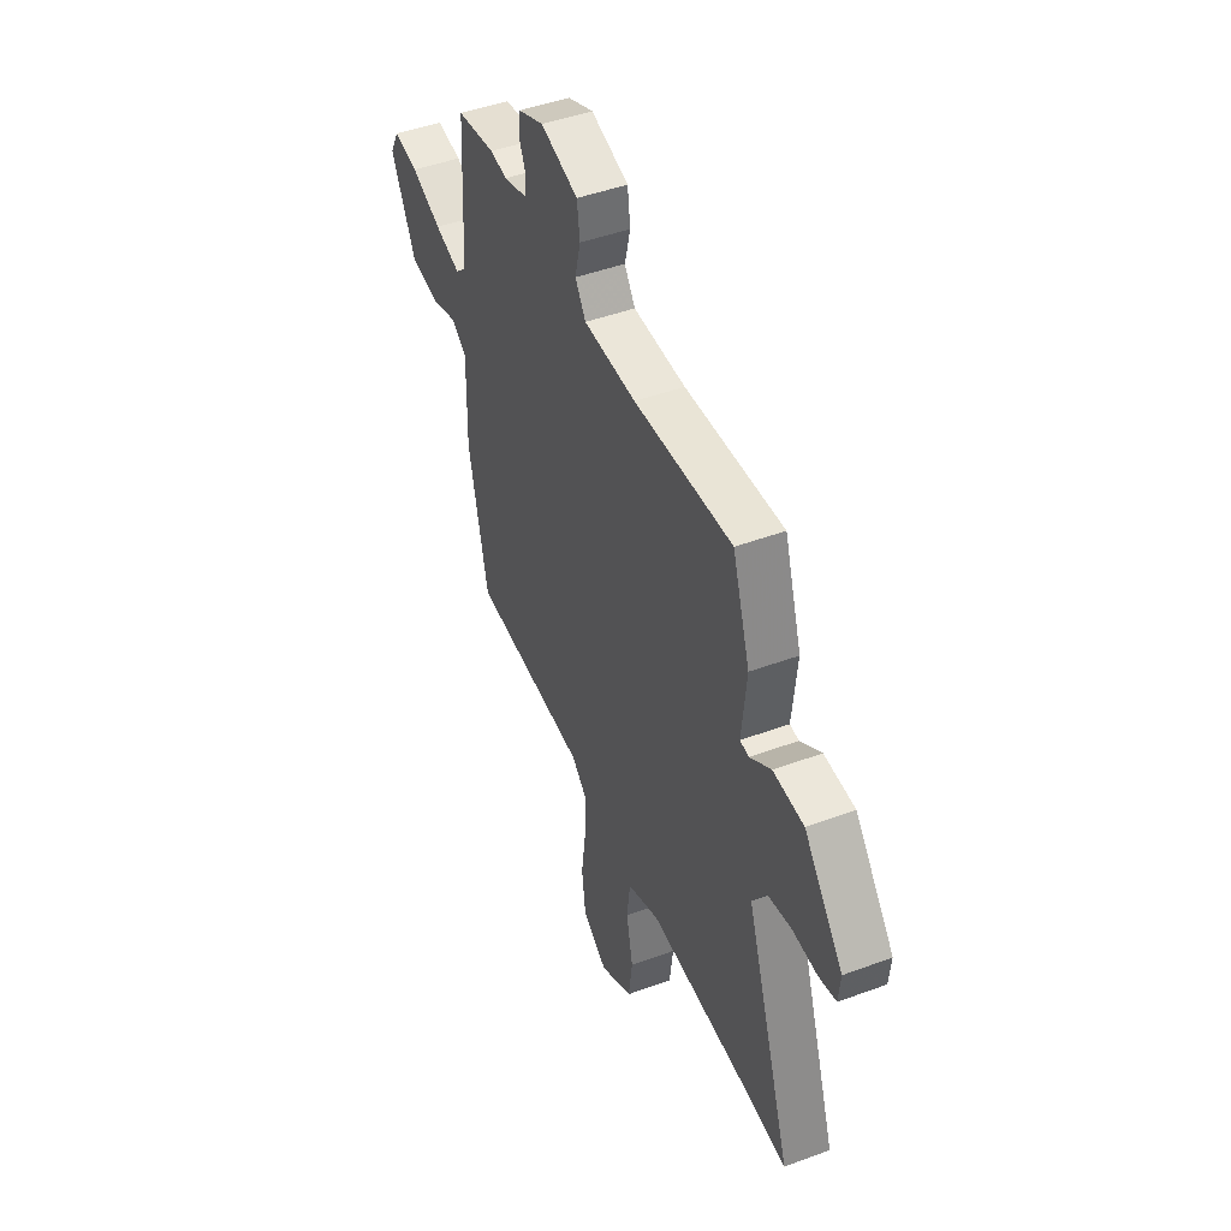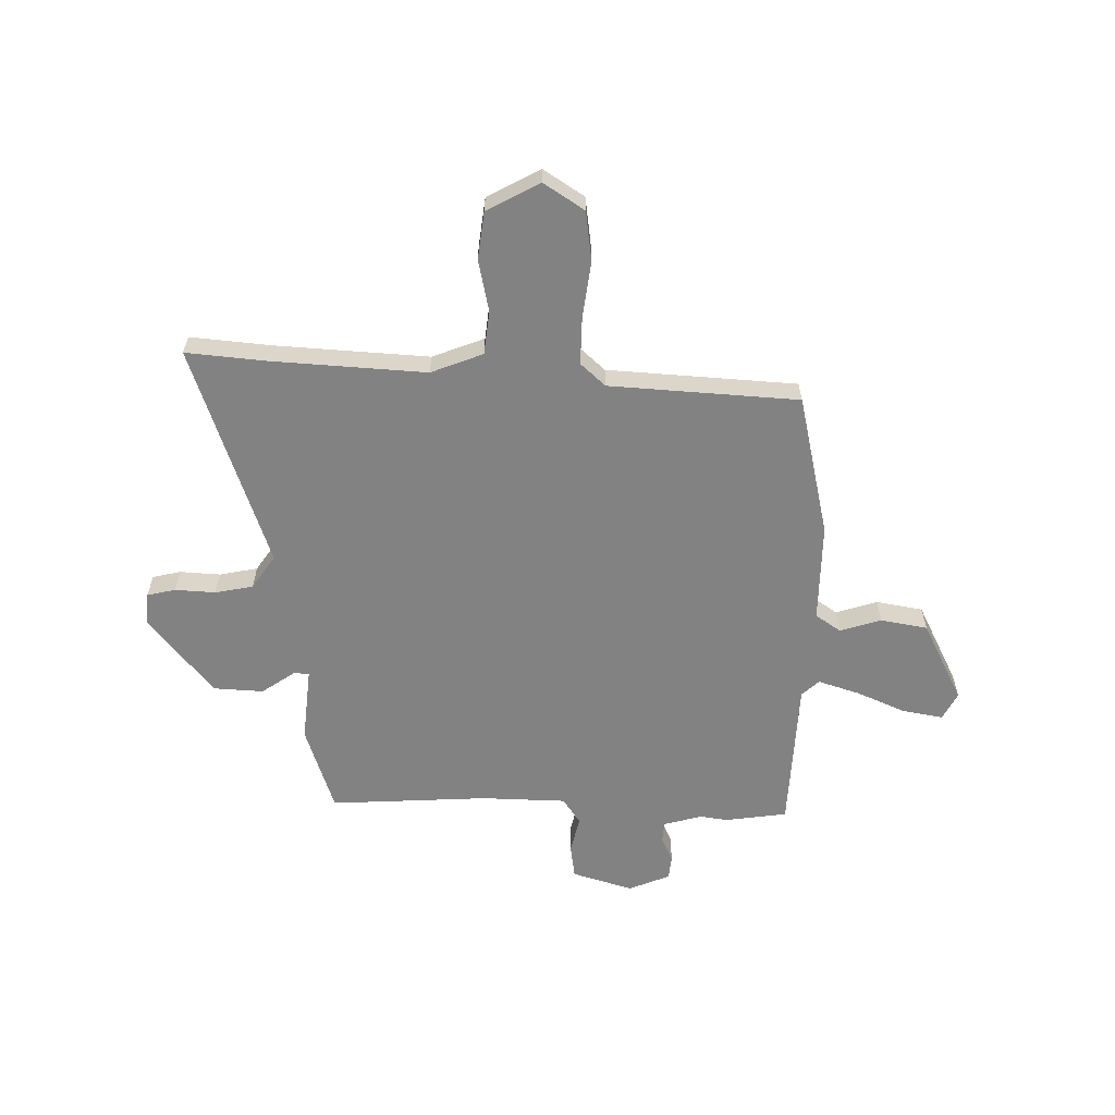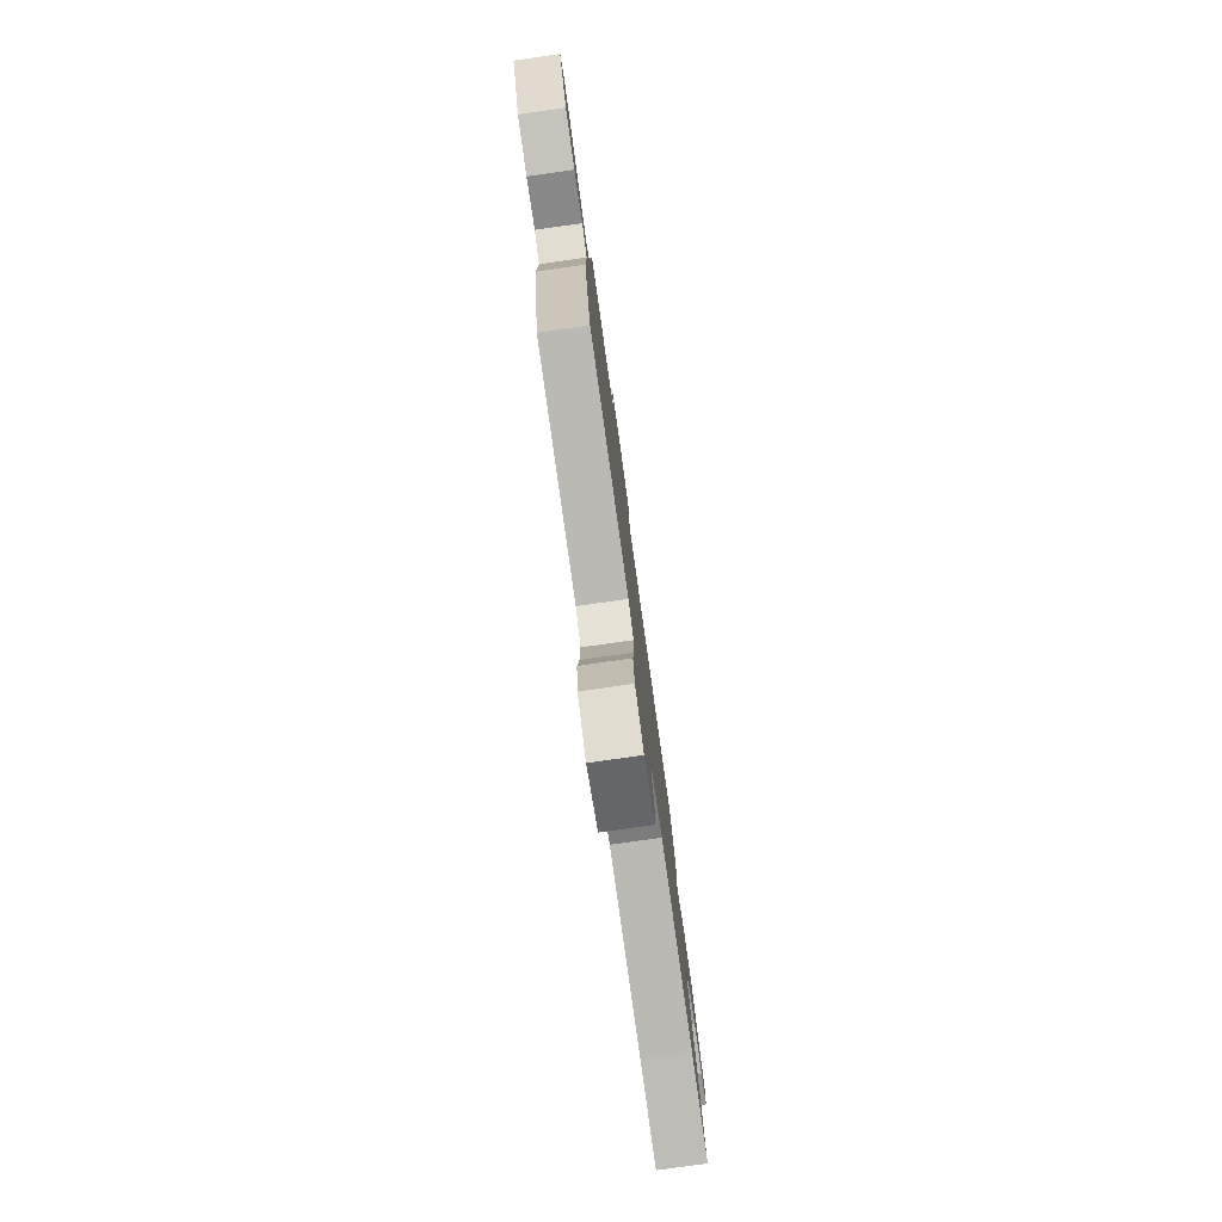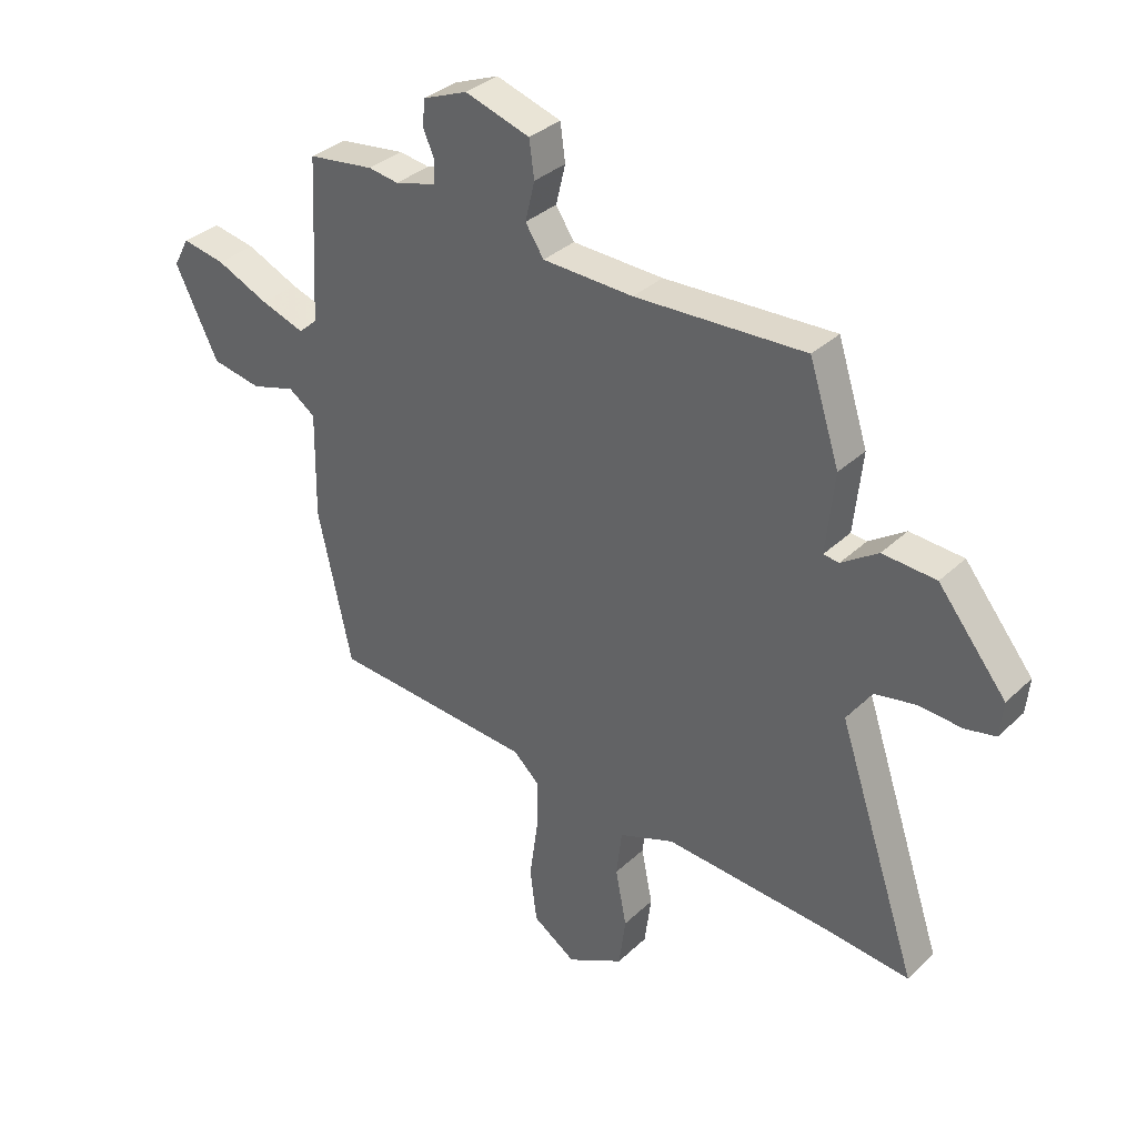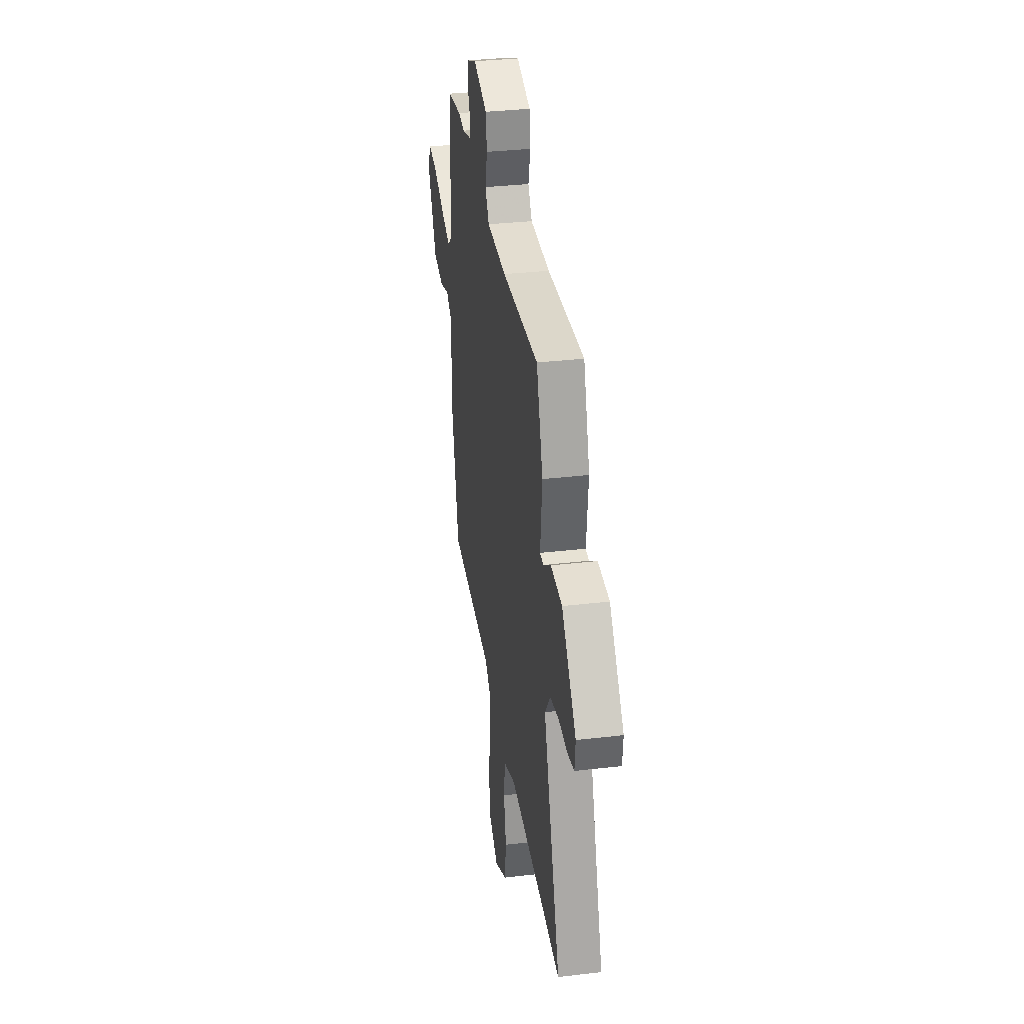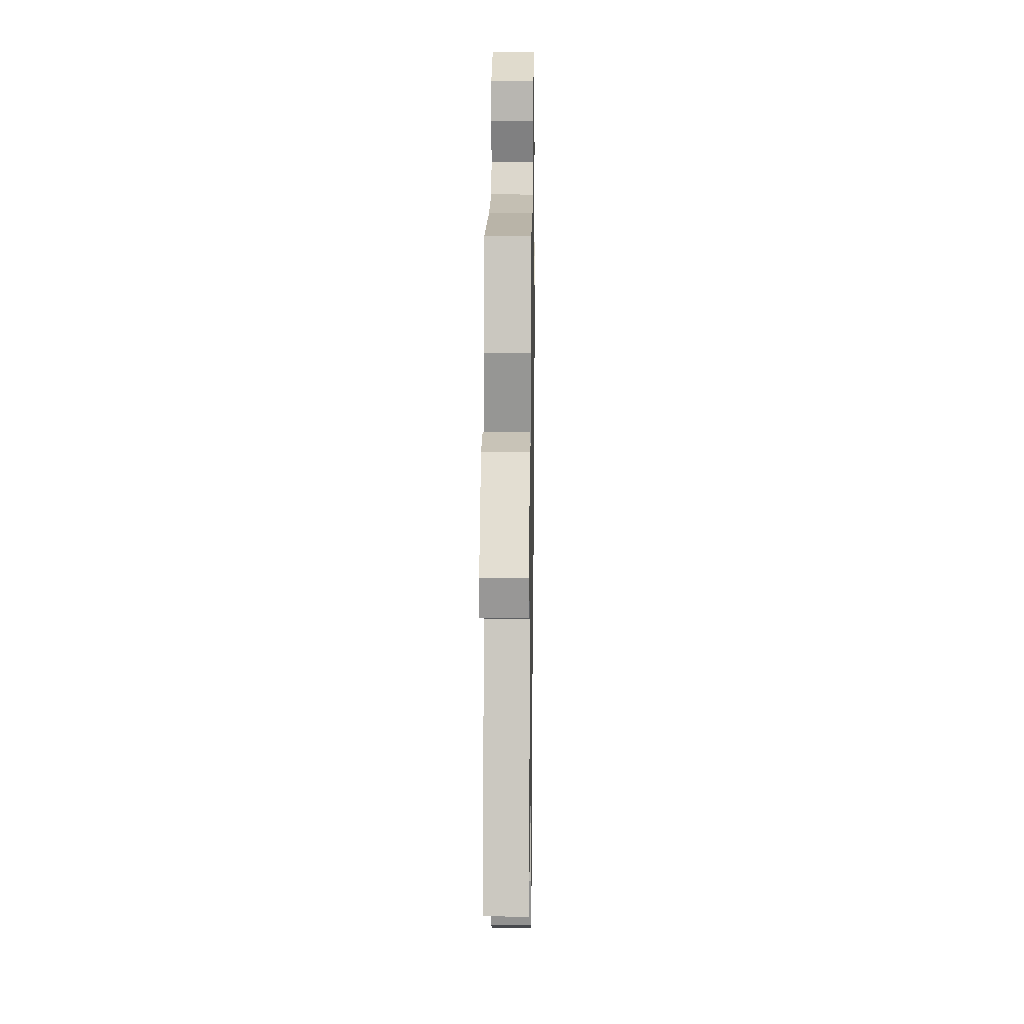
<metadata>
{"format":"obj","ext":"obj","renderer":"f3d","projection":"perspective","resolution":1024,"background":"white","views":[{"elev":45.9,"azim":67.0,"up":"+Z"},{"elev":-60.7,"azim":179.4,"up":"+Y"},{"elev":-79.3,"azim":-82.0,"up":"+Z"},{"elev":34.1,"azim":38.7,"up":"+Z"},{"elev":33.6,"azim":80.9,"up":"+Z"},{"elev":16.1,"azim":90.8,"up":"+Z"}]}
</metadata>
<code>
v -0.481 0.07 -0.432
v -0.541 0.07 -0.161
v -0.538 0.07 0.028
v -0.586 0.07 0.061
v -0.665 0.07 0.037
v -0.754 0.07 0.053
v -0.831 0.07 0.208
v -0.803 0.07 0.26
v -0.726 0.07 0.246
v -0.633 0.07 0.205
v -0.554 0.07 0.179
v -0.521 0.07 0.209
v -0.506 0.07 0.499
v -0.388 0.07 0.515
v -0.334 0.07 0.507
v -0.261 0.07 0.527
v -0.258 0.07 0.566
v -0.279 0.07 0.614
v -0.274 0.07 0.66
v -0.195 0.07 0.692
v -0.079 0.07 0.656
v -0.07 0.07 0.591
v -0.087 0.07 0.521
v -0.054 0.07 0.471
v 0.108 0.07 0.466
v 0.411 0.07 0.481
v 0.465 0.07 0.314
v 0.45 0.07 0.172
v 0.478 0.07 0.169
v 0.543 0.07 0.213
v 0.638 0.07 0.207
v 0.759 0.07 0.057
v 0.753 0.07 -0.005
v 0.699 0.07 -0.017
v 0.622 0.07 -0.012
v 0.549 0.07 -0.026
v 0.505 0.07 -0.09
v 0.648 0.07 -0.515
v 0.496 0.07 -0.5
v 0.201 0.07 -0.48
v 0.102 0.07 -0.518
v 0.092 0.07 -0.601
v 0.112 0.07 -0.701
v 0.1 0.07 -0.791
v -0.001 0.07 -0.845
v -0.078 0.07 -0.794
v -0.09 0.07 -0.699
v -0.075 0.07 -0.591
v -0.073 0.07 -0.5
v -0.12 0.07 -0.457
v -0.481 0 -0.432
v -0.541 0 -0.161
v -0.538 0 0.028
v -0.586 0 0.061
v -0.665 0 0.037
v -0.754 0 0.053
v -0.831 0 0.208
v -0.803 0 0.26
v -0.726 0 0.246
v -0.633 0 0.205
v -0.554 0 0.179
v -0.521 0 0.209
v -0.506 0 0.499
v -0.388 0 0.515
v -0.334 0 0.507
v -0.261 0 0.527
v -0.258 0 0.566
v -0.279 0 0.614
v -0.274 0 0.66
v -0.195 0 0.692
v -0.079 0 0.656
v -0.07 0 0.591
v -0.087 0 0.521
v -0.054 0 0.471
v 0.108 0 0.466
v 0.411 0 0.481
v 0.465 0 0.314
v 0.45 0 0.172
v 0.478 0 0.169
v 0.543 0 0.213
v 0.638 0 0.207
v 0.759 0 0.057
v 0.753 0 -0.005
v 0.699 0 -0.017
v 0.622 0 -0.012
v 0.549 0 -0.026
v 0.505 0 -0.09
v 0.648 0 -0.515
v 0.496 0 -0.5
v 0.201 0 -0.48
v 0.102 0 -0.518
v 0.092 0 -0.601
v 0.112 0 -0.701
v 0.1 0 -0.791
v -0.001 0 -0.845
v -0.078 0 -0.794
v -0.09 0 -0.699
v -0.075 0 -0.591
v -0.073 0 -0.5
v -0.12 0 -0.457
f 46 47 48
f 45 46 48
f 44 45 48
f 43 44 48
f 42 43 48
f 41 42 48 49
f 40 41 49 50
f 37 38 39
f 37 39 40 50
f 33 34 35
f 32 33 35
f 31 32 35
f 30 31 35
f 29 30 35
f 28 29 35 36
f 25 26 27 28
f 1 2 3
f 50 1 3
f 37 50 3
f 36 37 3
f 28 36 3
f 25 28 3
f 24 25 3
f 21 22 23
f 20 21 23
f 19 20 23
f 18 19 23
f 17 18 23
f 12 13 14 15
f 12 15 16
f 8 9 10
f 7 8 10
f 6 7 10
f 5 6 10
f 4 5 10
f 4 10 11
f 3 4 11 12
f 16 17 23 24
f 3 12 16 24
f 98 97 96
f 98 96 95
f 98 95 94
f 98 94 93
f 98 93 92
f 99 98 92 91
f 100 99 91 90
f 89 88 87
f 100 90 89 87
f 85 84 83
f 85 83 82
f 85 82 81
f 85 81 80
f 85 80 79
f 86 85 79 78
f 78 77 76 75
f 53 52 51
f 53 51 100
f 53 100 87
f 53 87 86
f 53 86 78
f 53 78 75
f 53 75 74
f 73 72 71
f 73 71 70
f 73 70 69
f 73 69 68
f 73 68 67
f 65 64 63 62
f 66 65 62
f 60 59 58
f 60 58 57
f 60 57 56
f 60 56 55
f 60 55 54
f 61 60 54
f 62 61 54 53
f 74 73 67 66
f 74 66 62 53
f 1 51 52 2
f 2 52 53 3
f 3 53 54 4
f 4 54 55 5
f 5 55 56 6
f 6 56 57 7
f 7 57 58 8
f 8 58 59 9
f 9 59 60 10
f 10 60 61 11
f 11 61 62 12
f 12 62 63 13
f 13 63 64 14
f 14 64 65 15
f 15 65 66 16
f 16 66 67 17
f 17 67 68 18
f 18 68 69 19
f 19 69 70 20
f 20 70 71 21
f 21 71 72 22
f 22 72 73 23
f 23 73 74 24
f 24 74 75 25
f 25 75 76 26
f 26 76 77 27
f 27 77 78 28
f 28 78 79 29
f 29 79 80 30
f 30 80 81 31
f 31 81 82 32
f 32 82 83 33
f 33 83 84 34
f 34 84 85 35
f 35 85 86 36
f 36 86 87 37
f 37 87 88 38
f 38 88 89 39
f 39 89 90 40
f 40 90 91 41
f 41 91 92 42
f 42 92 93 43
f 43 93 94 44
f 44 94 95 45
f 45 95 96 46
f 46 96 97 47
f 47 97 98 48
f 48 98 99 49
f 49 99 100 50
f 50 100 51 1

</code>
